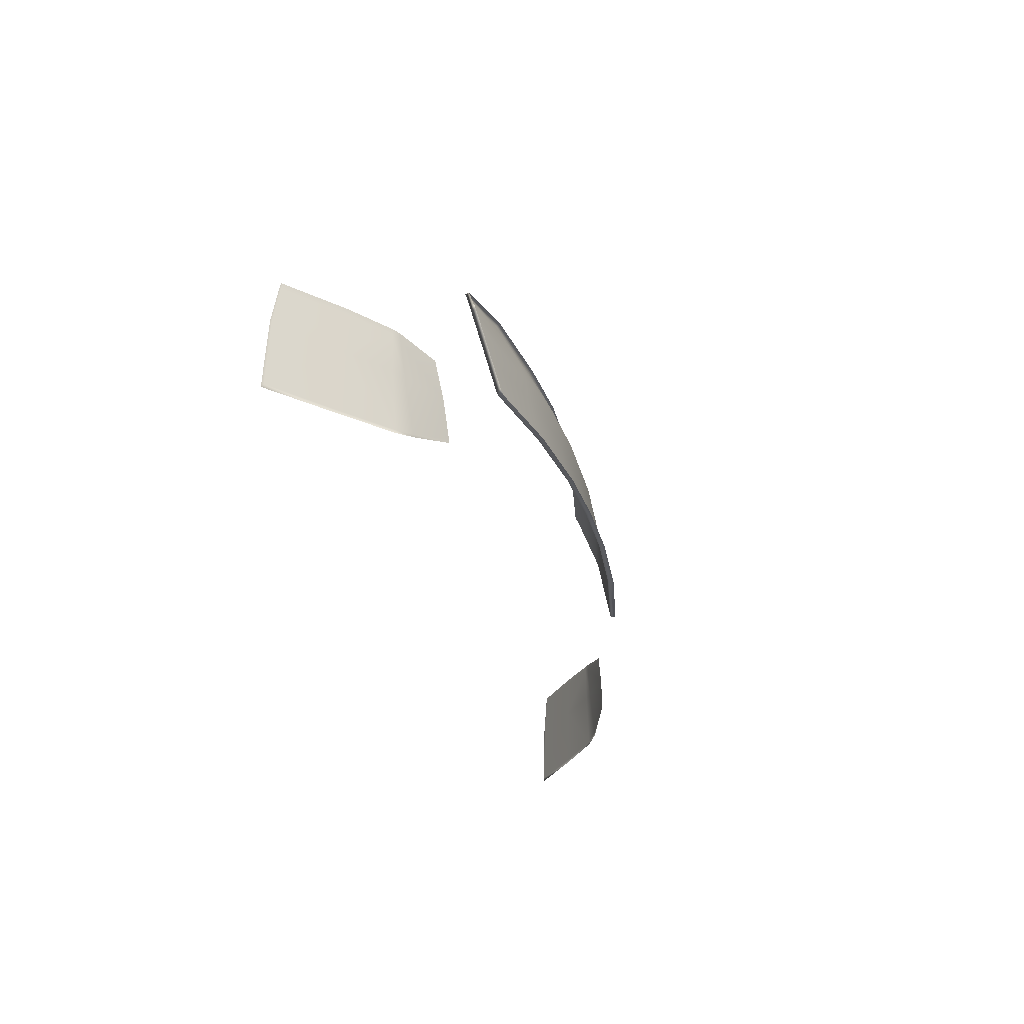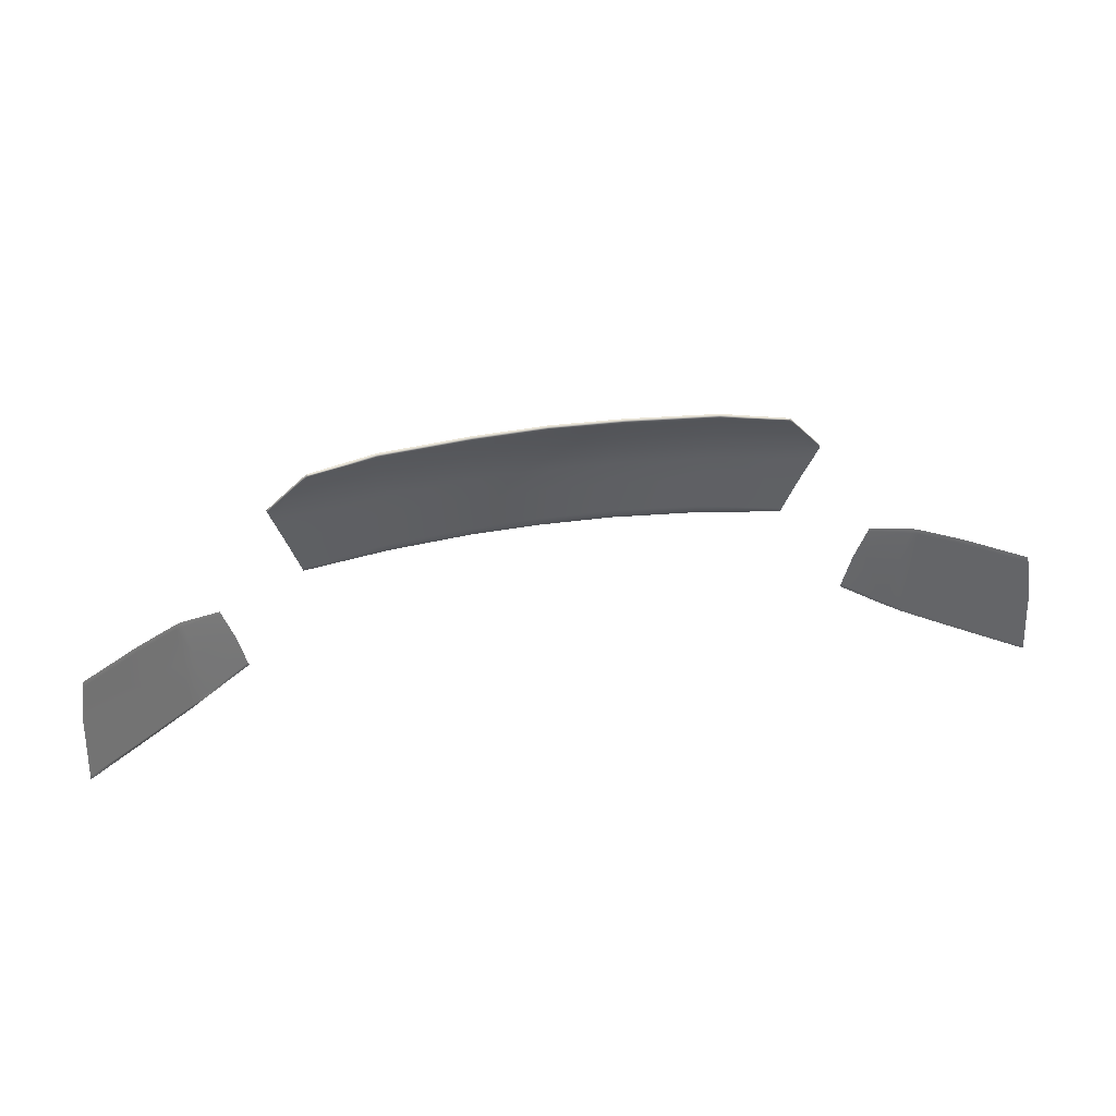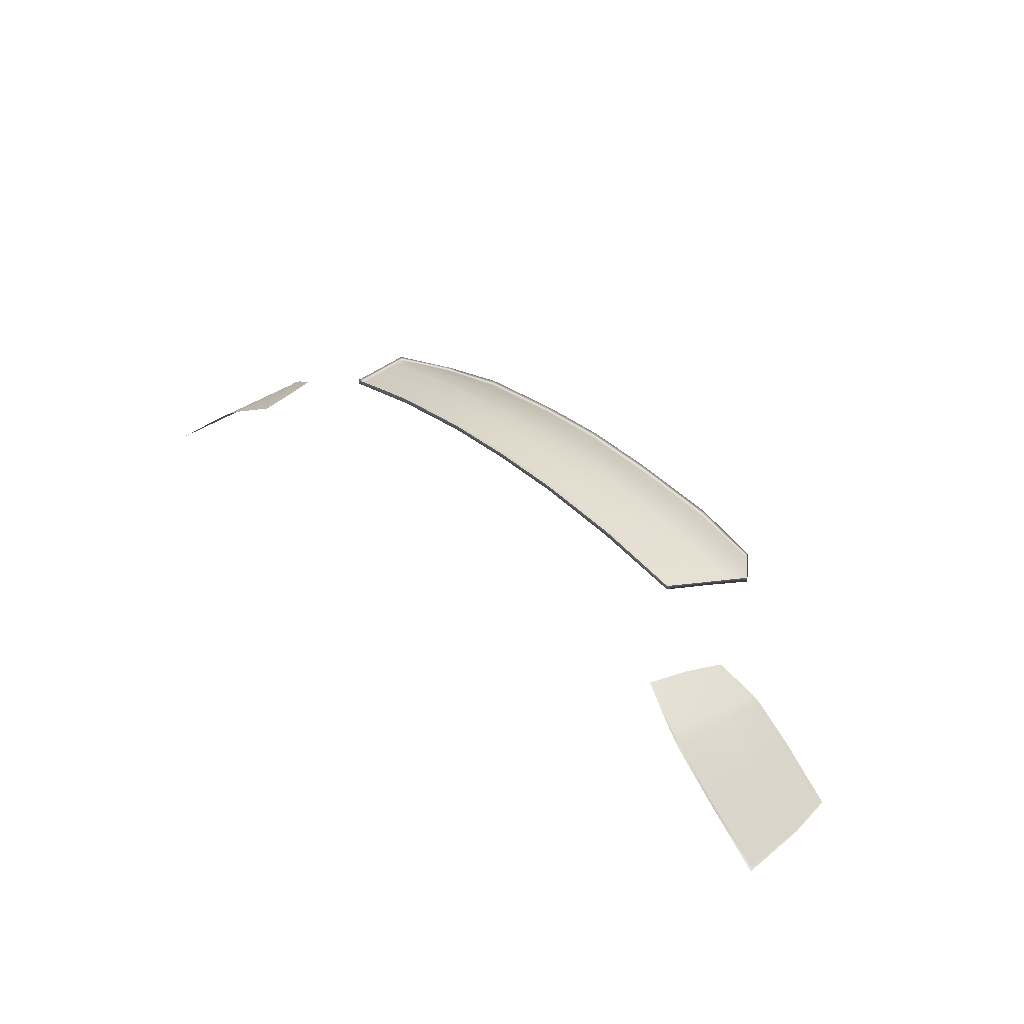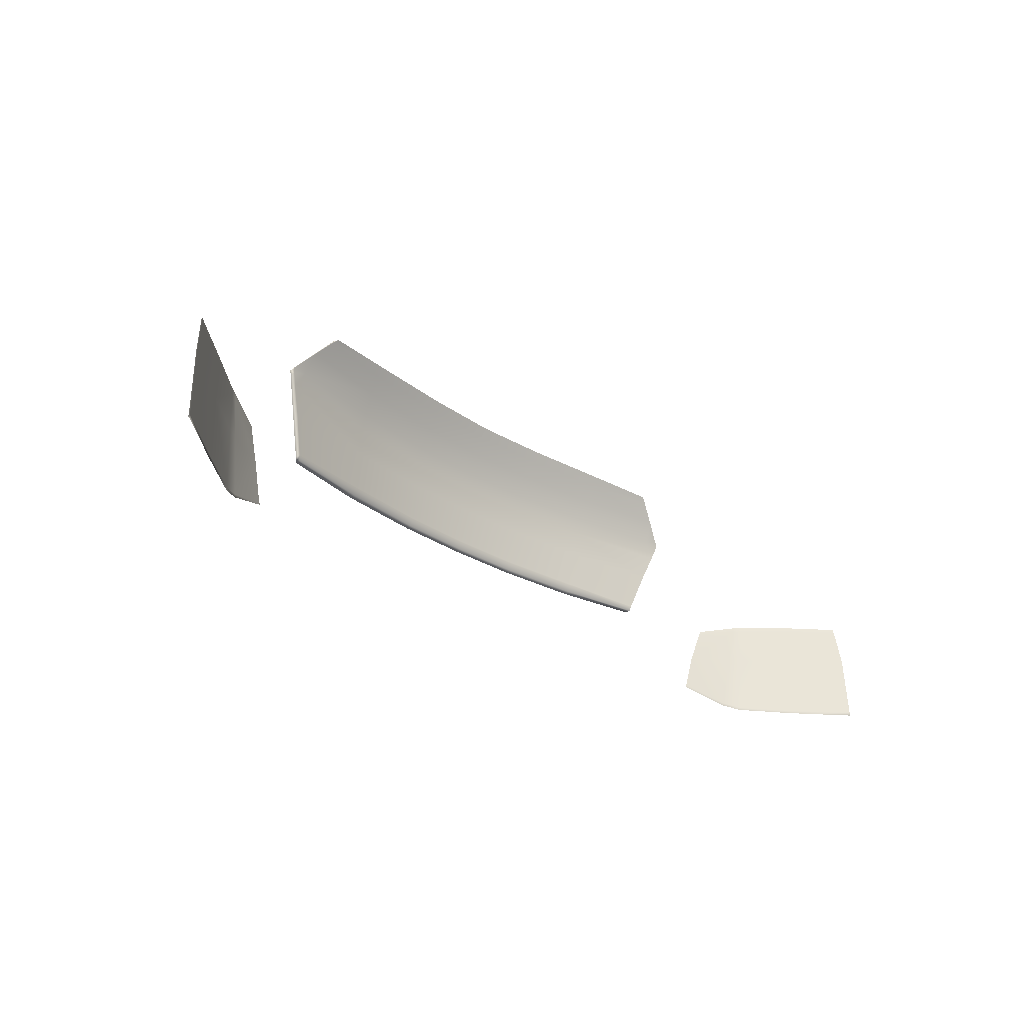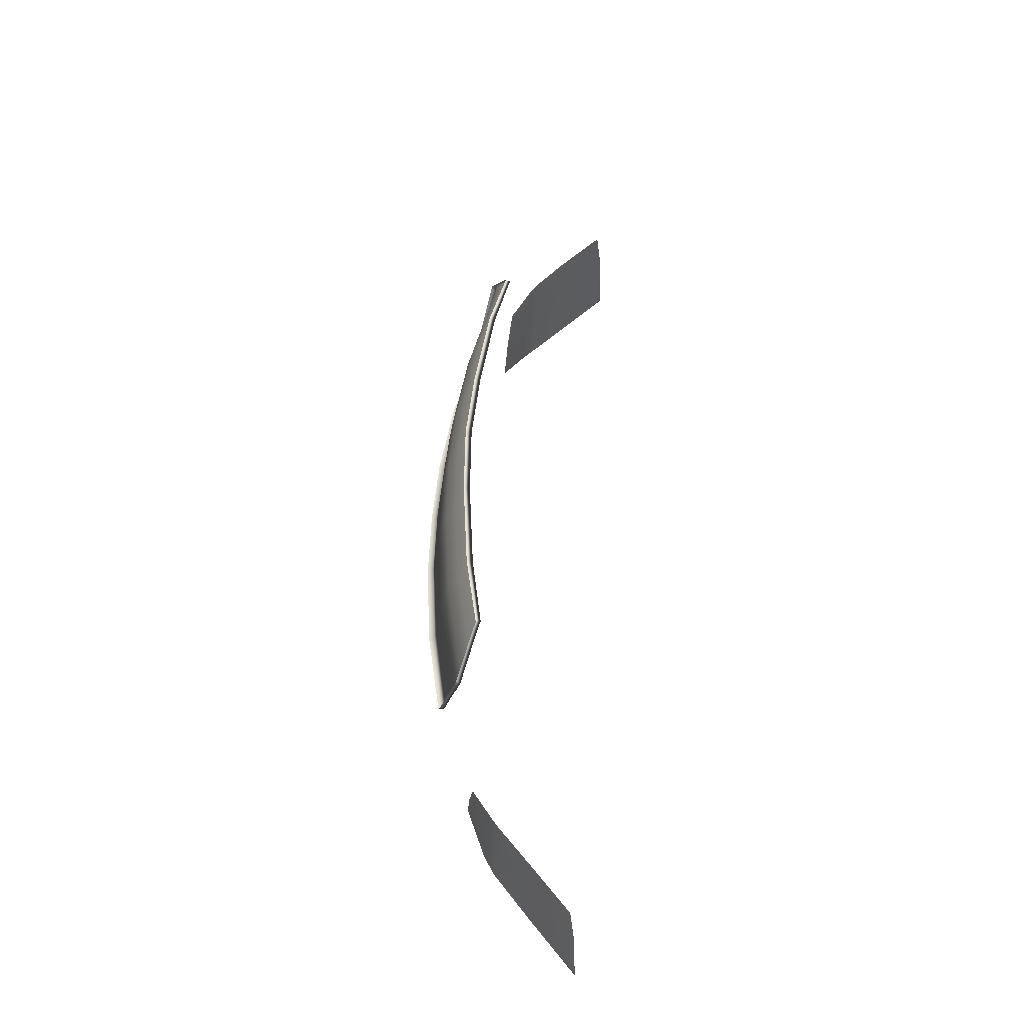
<metadata>
{"format":"obj","ext":"obj","renderer":"f3d","projection":"perspective","resolution":1024,"background":"white","views":[{"elev":-29.5,"azim":-74.7,"up":"+Y"},{"elev":35.5,"azim":167.7,"up":"+Y"},{"elev":37.9,"azim":48.0,"up":"+Z"},{"elev":-28.9,"azim":135.4,"up":"+Y"},{"elev":49.7,"azim":93.3,"up":"+Y"}]}
</metadata>
<code>
g model_car_89_matte_detail_LOD1
v 0.6752 0.2587 1.832
v 0.6751 0.2639 1.832
v 0.76 0.2639 1.761
v 0.7604 0.2576 1.761
v 0.6727 0.3643 1.835
v 0.7574 0.3689 1.764
v 0.7636 0.265 1.759
v 0.7599 0.3684 1.763
v 0.7503 0.428 1.771
v 0.7524 0.4285 1.77
v 0.7512 0.4367 1.771
v 0.7494 0.4369 1.772
v 0.6691 0.4371 1.839
v 0.6696 0.4283 1.838
v 0.6088 0.4248 1.887
v 0.6093 0.4334 1.888
v 0.5977 0.4317 1.895
v 0.5967 0.4231 1.895
v 0.5878 0.3619 1.901
v 0.5195 0.3577 1.938
v 0.572 0.2726 1.911
v 0.5046 0.2988 1.943
v 0.5024 0.2942 1.943
v 0.5713 0.2679 1.912
v 0.5376 0.4112 1.931
v 0.6057 0.3626 1.889
v 0.5996 0.2664 1.894
v 0.5992 0.2614 1.894
v 0.5393 0.4162 1.93
v 0.7641 0.2579 1.759
v -0.6752 0.2587 1.832
v -0.7604 0.2576 1.761
v -0.76 0.2639 1.761
v -0.6751 0.2639 1.832
v -0.6727 0.3643 1.835
v -0.7574 0.3689 1.764
v -0.7636 0.265 1.759
v -0.7599 0.3684 1.763
v -0.7503 0.428 1.771
v -0.7524 0.4285 1.77
v -0.7512 0.4367 1.771
v -0.7494 0.4369 1.772
v -0.6691 0.4371 1.839
v -0.6696 0.4283 1.838
v -0.6088 0.4248 1.887
v -0.6093 0.4334 1.888
v -0.5977 0.4317 1.895
v -0.5967 0.4231 1.895
v -0.5878 0.3619 1.901
v -0.5195 0.3577 1.938
v -0.572 0.2726 1.911
v -0.5046 0.2988 1.943
v -0.5024 0.2942 1.943
v -0.5713 0.2679 1.912
v -0.5376 0.4112 1.931
v -0.6057 0.3626 1.889
v -0.5996 0.2664 1.894
v -0.5992 0.2614 1.894
v -0.5393 0.4162 1.93
v -0.7641 0.2579 1.759
v 4.768e-07 0.5797 2.007
v 0.1197 0.5796 2.003
v 0.1194 0.5532 2.011
v 4.768e-07 0.5532 2.015
v 0.1204 0.6147 1.986
v 0.2676 0.5801 1.986
v 0.2688 0.6148 1.97
v 0.1223 0.6434 1.97
v 0.2718 0.6428 1.954
v 4.768e-07 0.6434 1.976
v 4.768e-07 0.6147 1.991
v 0.2733 0.6578 1.946
v 0.1231 0.6589 1.961
v 0.1192 0.5114 2.017
v 4.768e-07 0.5115 2.021
v 4.768e-07 0.4508 2.03
v 0.119 0.4508 2.026
v 0.119 0.4358 2.028
v 4.768e-07 0.4359 2.032
v 4.768e-07 0.4344 2.041
v 0.1201 0.4343 2.038
v 0.2634 0.5107 2.002
v 0.2601 0.4501 2.011
v 0.4231 0.5069 1.97
v 0.402 0.4428 1.984
v 0.2593 0.4351 2.013
v 0.4036 0.4425 1.993
v 0.4257 0.5067 1.978
v 0.2661 0.5531 1.994
v 0.4219 0.5784 1.957
v 0.439 0.5496 1.96
v 0.4455 0.5685 1.956
v 0.447 0.5697 1.964
v 0.4495 0.5749 1.962
v 0.4482 0.5759 1.954
v 0.4449 0.5809 1.959
v 0.443 0.5827 1.952
v 0.416 0.6136 1.94
v 0.3929 0.6414 1.937
v 0.3915 0.641 1.93
v 0.3857 0.6499 1.934
v 0.3814 0.65 1.926
v 0.3829 0.6514 1.933
v 0.2738 0.6604 1.955
v 0.1234 0.6616 1.971
v 4.768e-07 0.6617 1.977
v 4.768e-07 0.6589 1.967
v 0.3845 0.6508 1.933
v 0.4003 0.4346 1.987
v 0.4005 0.4335 1.996
v 0.2615 0.4338 2.023
v -0.1194 0.5532 2.011
v -0.1197 0.5796 2.003
v 4.768e-07 0.5797 2.007
v 4.768e-07 0.5532 2.015
v -0.1204 0.6147 1.986
v -0.2676 0.5801 1.986
v -0.2688 0.6148 1.97
v 4.768e-07 0.6147 1.991
v 4.768e-07 0.6434 1.976
v -0.1223 0.6434 1.97
v 4.768e-07 0.5115 2.021
v -0.1192 0.5114 2.017
v -0.119 0.4508 2.026
v -0.2634 0.5107 2.002
v -0.2601 0.4501 2.011
v -0.402 0.4428 1.984
v -0.4231 0.5069 1.97
v 4.768e-07 0.4508 2.03
v -0.119 0.4358 2.028
v 4.768e-07 0.4359 2.032
v 4.768e-07 0.4344 2.041
v -0.1201 0.4343 2.038
v -0.2593 0.4351 2.013
v -0.1231 0.6589 1.961
v -0.2718 0.6428 1.954
v -0.2733 0.6578 1.946
v -0.4036 0.4425 1.993
v -0.4257 0.5067 1.978
v -0.2738 0.6604 1.955
v -0.1234 0.6616 1.971
v 4.768e-07 0.6617 1.977
v 4.768e-07 0.6589 1.967
v -0.2615 0.4338 2.023
v -0.4005 0.4335 1.996
v -0.4003 0.4346 1.987
v -0.3829 0.6514 1.933
v -0.3814 0.65 1.926
v -0.3915 0.641 1.93
v -0.3857 0.6499 1.934
v -0.3929 0.6414 1.937
v -0.416 0.6136 1.94
v -0.4449 0.5809 1.959
v -0.4219 0.5784 1.957
v -0.443 0.5827 1.952
v -0.4482 0.5759 1.954
v -0.4495 0.5749 1.962
v -0.4455 0.5685 1.956
v -0.439 0.5496 1.96
v -0.2661 0.5531 1.994
v -0.447 0.5697 1.964
v -0.3845 0.6508 1.933
g model_car_89_matte_detail_LOD1_0
f 3 2 1
f 4 3 1
f 2 3 5
f 3 6 5
f 3 7 6
f 7 8 6
f 9 6 8
f 6 9 5
f 10 9 8
f 9 10 11
f 12 9 11
f 12 13 9
f 13 14 9
f 9 14 5
f 15 14 13
f 14 15 5
f 16 15 13
f 15 16 17
f 18 15 17
f 15 18 19
f 19 18 20
f 21 19 20
f 22 21 20
f 21 22 23
f 24 21 23
f 18 25 20
f 25 18 17
f 26 15 19
f 27 26 19
f 21 27 19
f 27 21 24
f 28 27 24
f 29 25 17
f 15 26 5
f 26 27 5
f 27 2 5
f 27 28 1
f 2 27 1
f 3 4 30
f 7 3 30
f 33 32 31
f 34 33 31
f 33 34 35
f 36 33 35
f 37 33 36
f 38 37 36
f 36 39 38
f 39 36 35
f 39 40 38
f 40 39 41
f 39 42 41
f 43 42 39
f 44 43 39
f 44 39 35
f 44 45 43
f 45 44 35
f 45 46 43
f 46 45 47
f 45 48 47
f 48 45 49
f 48 49 50
f 49 51 50
f 51 52 50
f 52 51 53
f 51 54 53
f 55 48 50
f 48 55 47
f 45 56 49
f 57 51 49
f 56 57 49
f 51 57 54
f 57 58 54
f 55 59 47
f 56 45 35
f 57 56 35
f 34 57 35
f 57 34 31
f 58 57 31
f 33 37 60
f 32 33 60
f 63 62 61
f 64 63 61
f 62 65 61
f 65 62 66
f 62 63 66
f 67 65 66
f 65 67 68
f 67 69 68
f 65 68 70
f 71 65 70
f 65 71 61
f 69 72 68
f 72 73 68
f 68 73 70
f 63 64 74
f 64 75 74
f 75 76 74
f 76 77 74
f 78 77 76
f 79 78 76
f 78 79 80
f 81 78 80
f 74 77 82
f 77 83 82
f 82 83 84
f 83 85 84
f 86 83 77
f 78 86 77
f 86 78 81
f 83 86 85
f 84 85 87
f 88 84 87
f 63 74 82
f 89 63 82
f 63 89 66
f 89 90 66
f 91 90 89
f 88 91 84
f 82 84 91
f 89 82 91
f 90 91 92
f 91 93 92
f 93 91 88
f 93 94 92
f 94 95 92
f 92 95 90
f 94 96 95
f 96 97 95
f 95 97 90
f 97 98 90
f 96 98 97
f 99 98 96
f 67 90 98
f 90 67 66
f 67 98 69
f 98 100 69
f 98 99 100
f 99 101 100
f 101 102 100
f 100 102 72
f 69 100 72
f 72 102 103
f 104 72 103
f 73 72 104
f 105 73 104
f 105 106 73
f 106 107 73
f 73 107 70
f 108 103 102
f 101 108 102
f 110 109 86
f 111 110 86
f 85 109 110
f 86 109 85
f 87 85 110
f 111 86 81
f 114 113 112
f 115 114 112
f 113 114 116
f 117 113 116
f 118 117 116
f 114 119 116
f 119 120 116
f 120 121 116
f 122 115 112
f 123 122 112
f 122 123 124
f 123 125 124
f 125 126 124
f 126 125 127
f 125 128 127
f 129 122 124
f 124 130 129
f 130 131 129
f 132 131 130
f 133 132 130
f 134 130 124
f 126 134 124
f 133 130 134
f 121 120 135
f 136 121 135
f 137 136 135
f 127 128 138
f 128 139 138
f 140 137 135
f 141 140 135
f 142 141 135
f 143 142 135
f 120 143 135
f 144 133 134
f 145 144 134
f 146 145 134
f 127 138 145
f 146 127 145
f 140 147 137
f 147 148 137
f 137 148 136
f 148 149 136
f 148 150 149
f 150 151 149
f 149 151 152
f 151 153 152
f 136 149 152
f 118 136 152
f 118 152 154
f 154 152 155
f 152 153 155
f 155 153 156
f 155 156 154
f 153 157 156
f 156 157 158
f 156 158 154
f 158 159 154
f 160 154 159
f 117 154 160
f 117 118 154
f 113 117 160
f 112 113 160
f 158 161 159
f 157 161 158
f 123 112 160
f 125 123 160
f 136 118 116
f 121 136 116
f 139 159 161
f 159 139 128
f 160 159 128
f 125 160 128
f 147 162 148
f 162 150 148
f 126 127 146
f 134 126 146

</code>
